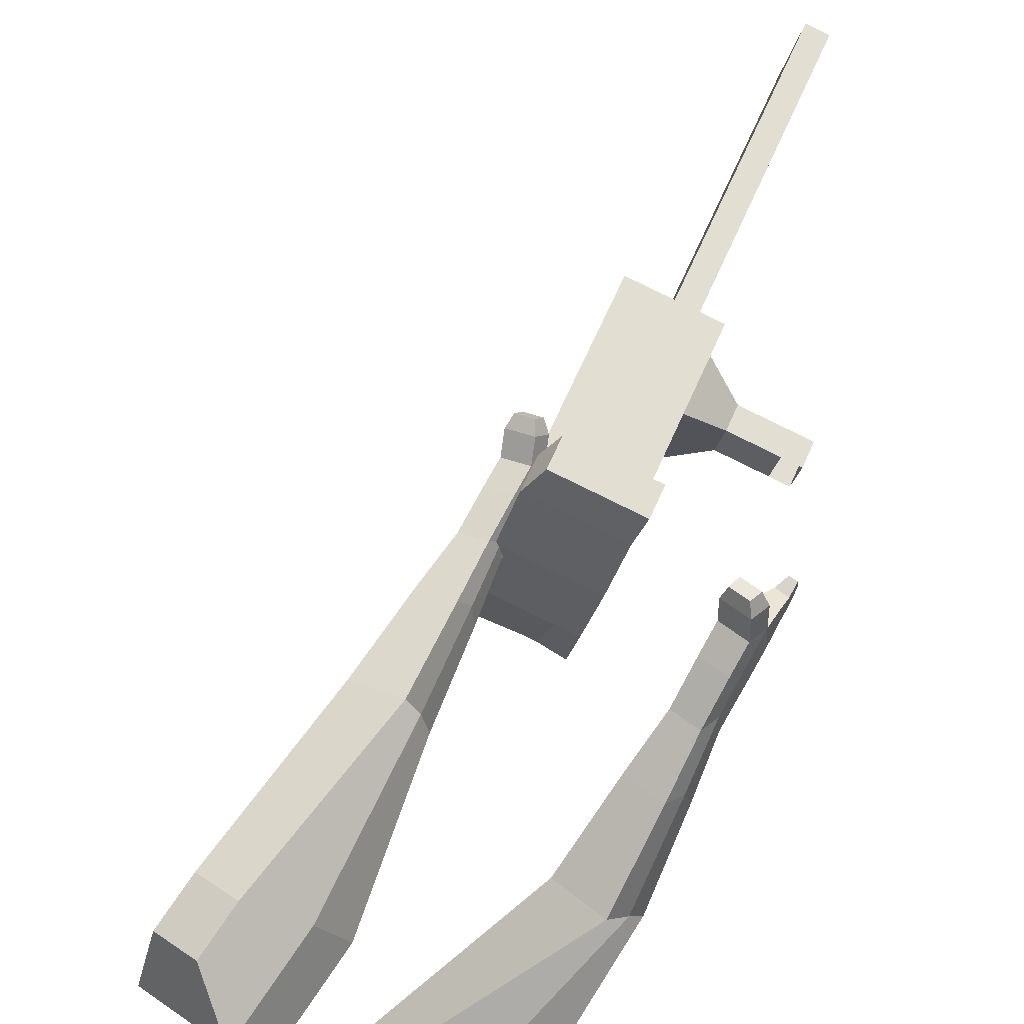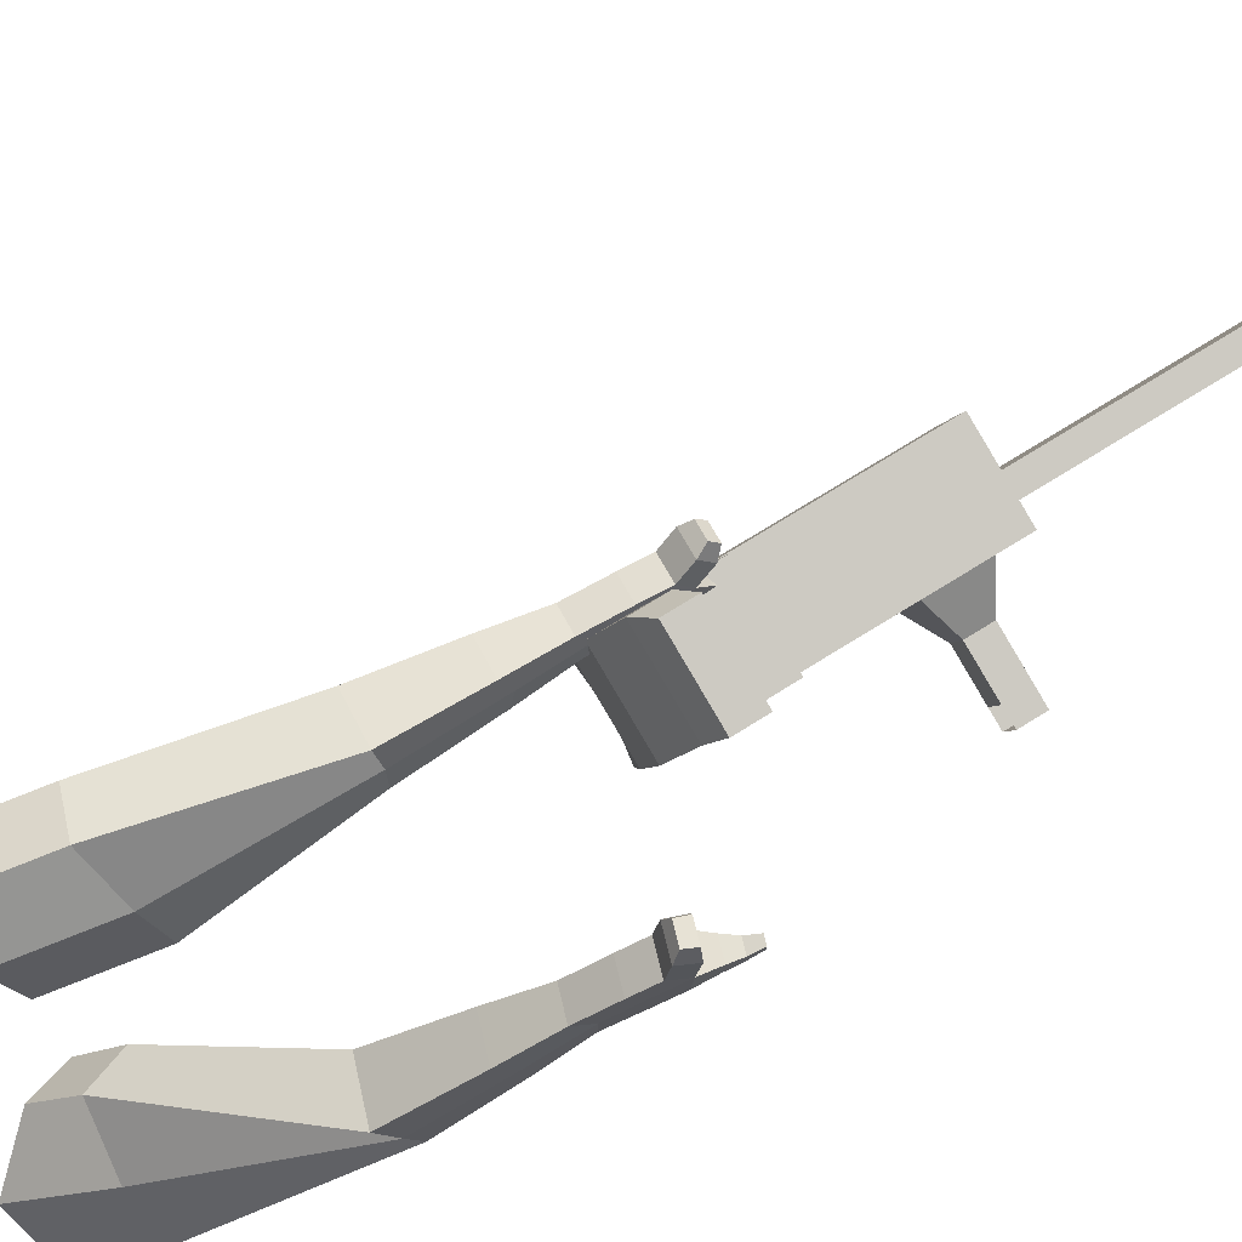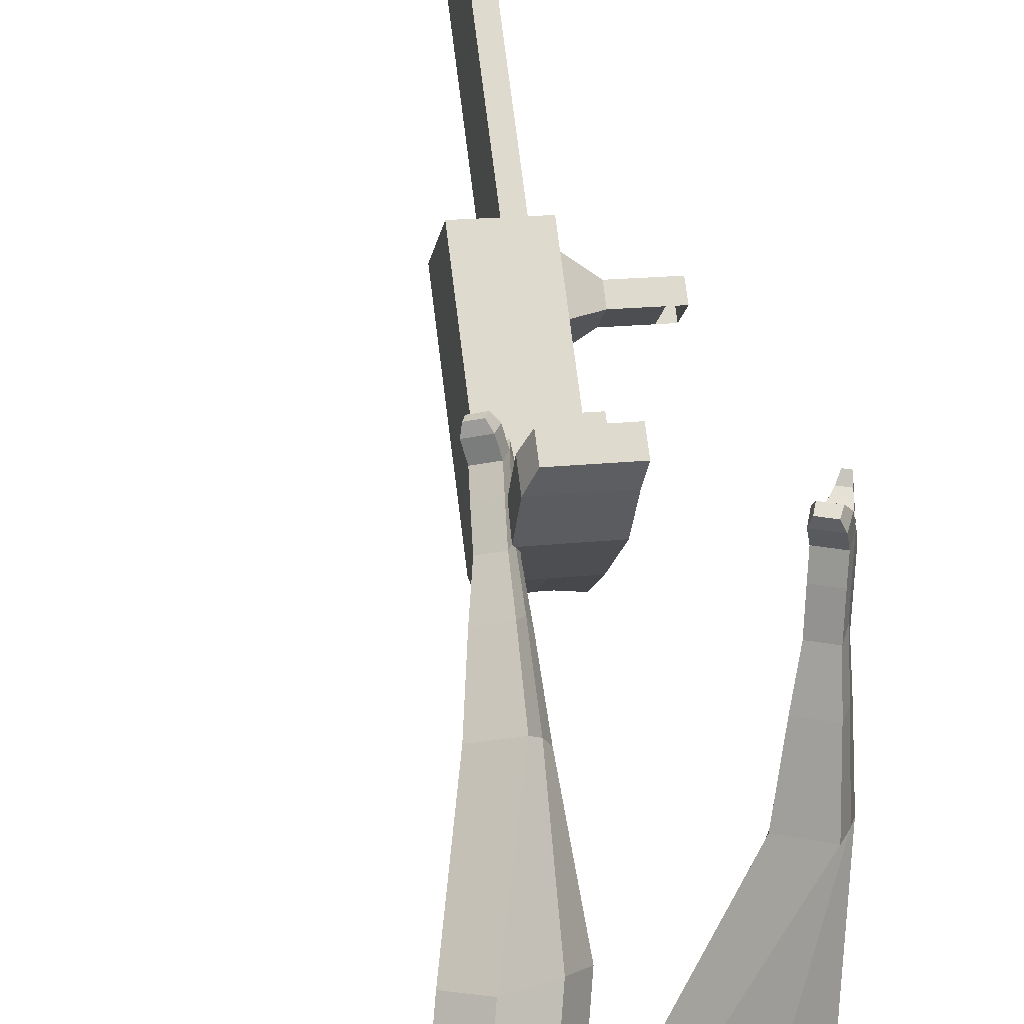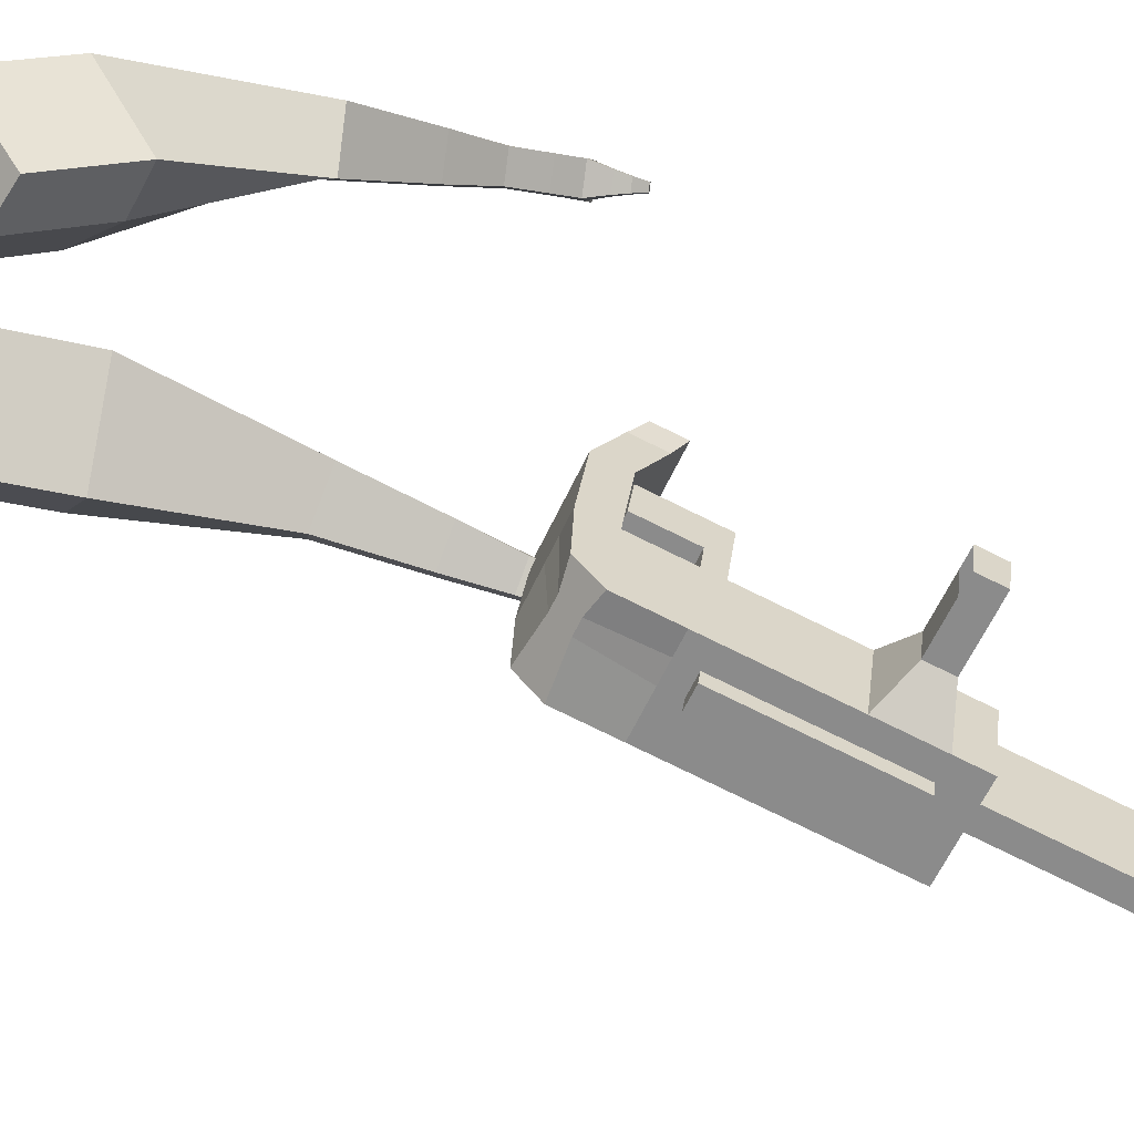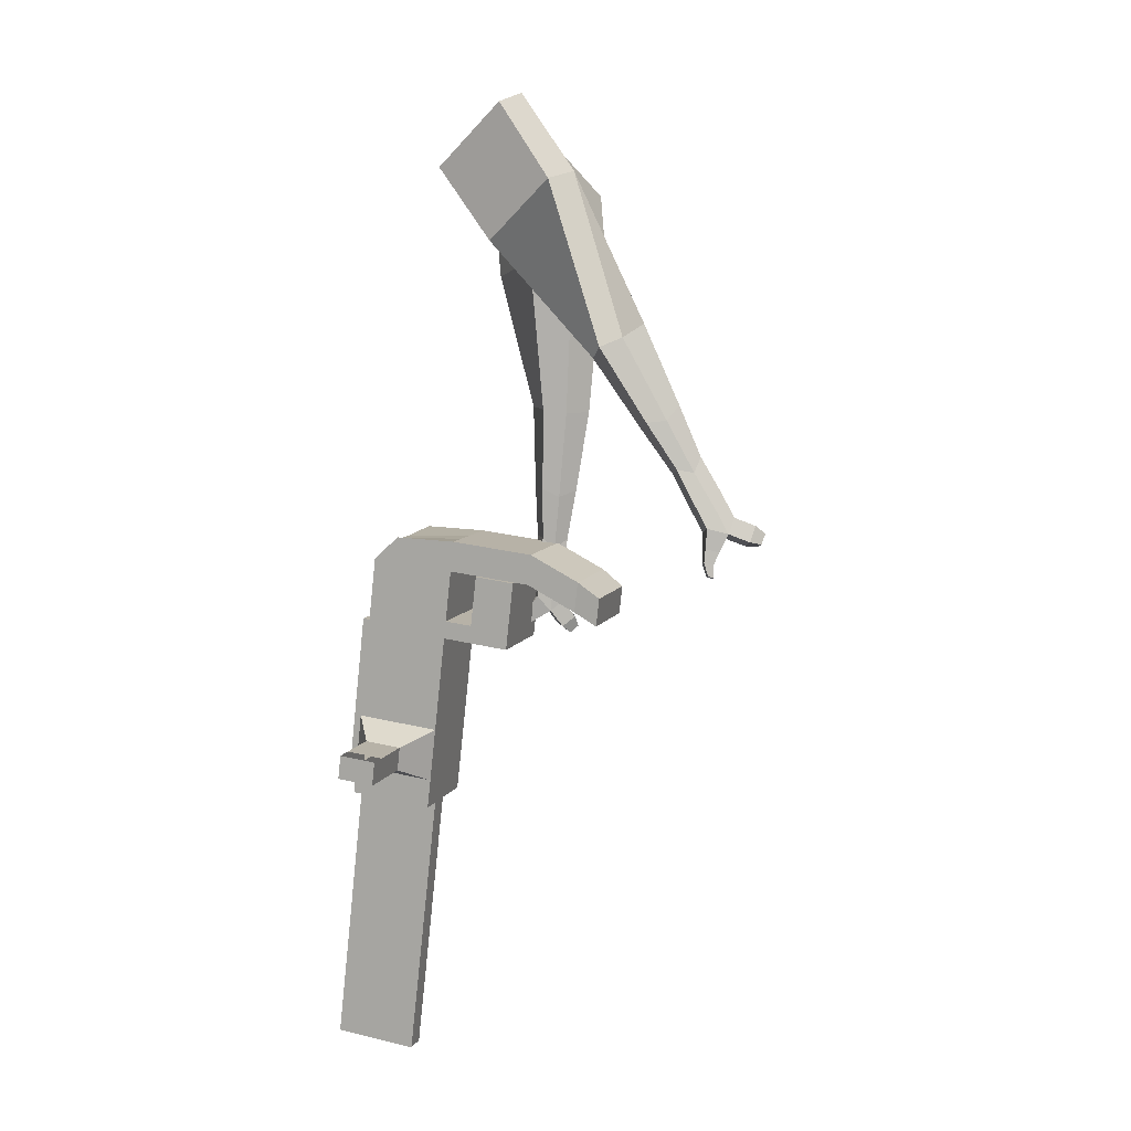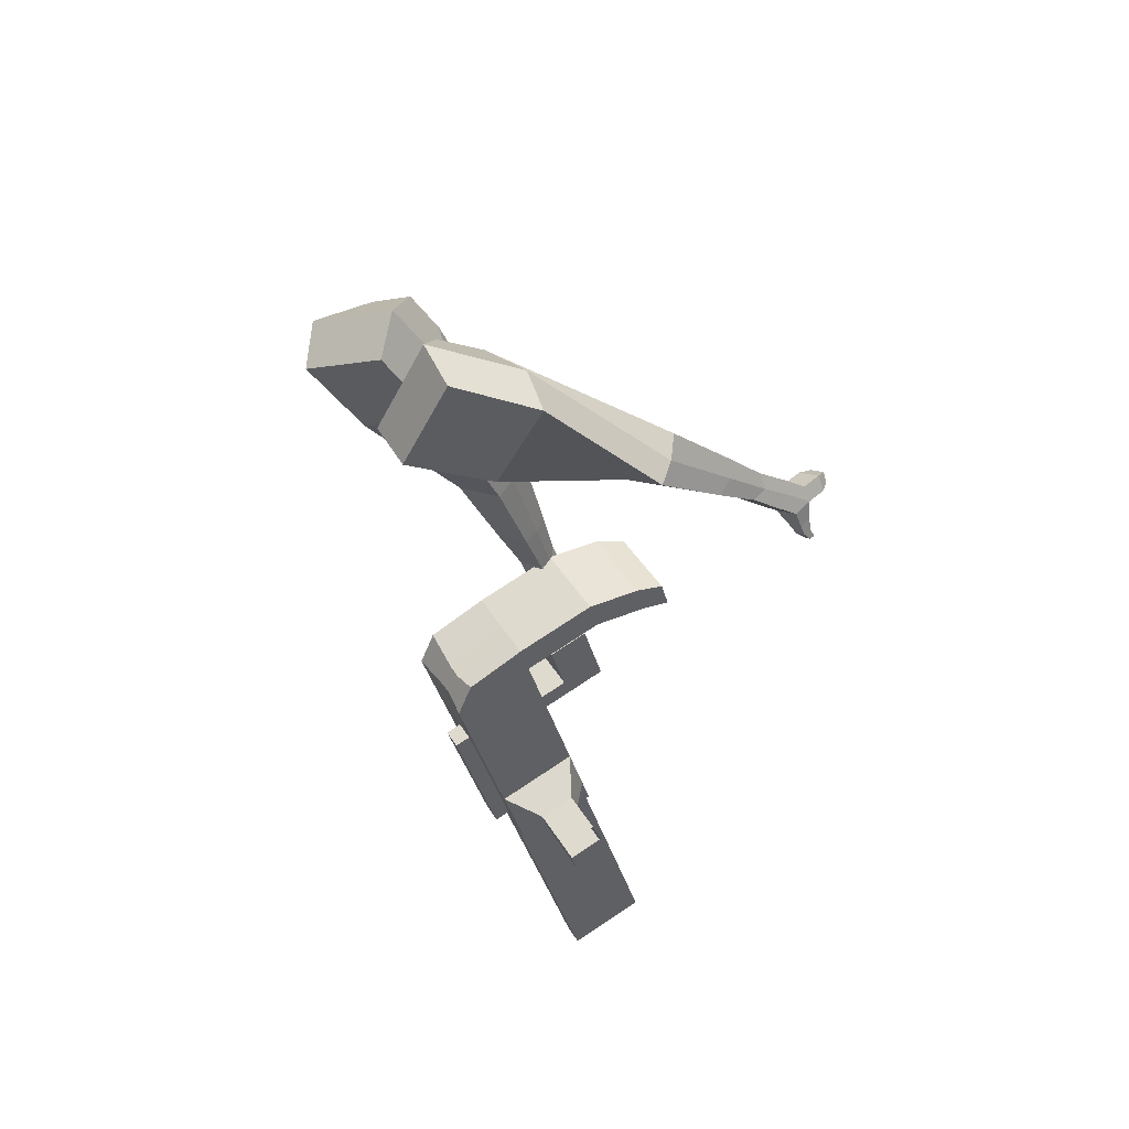
<metadata>
{"format":"obj","ext":"obj","renderer":"f3d","projection":"perspective","resolution":1024,"background":"white","views":[{"elev":65.5,"azim":-0.6,"up":"+Y"},{"elev":78.8,"azim":34.4,"up":"+Y"},{"elev":75.1,"azim":-31.0,"up":"+Y"},{"elev":-73.3,"azim":40.2,"up":"+Y"},{"elev":34.7,"azim":99.2,"up":"+Z"},{"elev":71.4,"azim":46.2,"up":"+Z"}]}
</metadata>
<code>
o Cube.046_Cube.010
v 203.2 333.8 -1124
v 163.3 117.2 -1132
v 292.4 324.8 -1325
v 252.5 108.2 -1333
v 5.667 373.5 -1213
v -34.27 156.9 -1221
v 94.9 364.6 -1414
v 54.96 148 -1422
v 80.35 346.1 -846.3
v 40.42 129.5 -854.4
v -157.1 169.2 -943.7
v -117.2 385.9 -935.7
v 24.76 351.7 -720.9
v -15.18 135.1 -729
v -212.7 174.8 -818.3
v -172.8 391.4 -810.2
v -8.09 355 -646.8
v -31.5 196.8 -665
v -229 236.6 -754.3
v -205.6 394.7 -736.1
v 64.57 567.6 -712.8
v -133 607.4 -802.2
v 31.72 570.9 -638.7
v -165.8 610.7 -728
v 99.52 344.2 -889.6
v 59.58 127.6 -897.7
v -98.02 383.9 -978.9
v -138 167.3 -987
v 93.54 417.6 -843.7
v -104 457.4 -933
v 112.7 415.7 -886.9
v -84.83 455.4 -976.2
v 112.7 521.4 -839.8
v -84.87 561.1 -929.1
v 131.8 519.4 -883.1
v -65.71 559.2 -972.4
v 39.2 423.1 -721.1
v -158.3 462.8 -810.4
v 58.32 526.8 -717.2
v -139.2 566.6 -806.5
v 110.1 700 -754.6
v -87.45 739.7 -843.9
v 77.25 703.3 -680.5
v -120.3 743 -769.8
v 260.9 328 -1254
v 221 111.4 -1262
v 63.4 367.7 -1343
v 23.46 151.1 -1351
v 193.7 344.7 -1370
v 153.7 128.1 -1378
v 104.4 353.7 -1168
v 64.5 137.1 -1176
v -18.42 366 -891
v -58.35 149.4 -899.1
v -74.01 371.6 -765.5
v -108.6 163.4 -759.6
v -106.9 374.9 -691.4
v -119.6 205 -716.4
v -34.2 587.5 -757.5
v -67.05 590.8 -683.4
v -39.19 147.5 -942.3
v 0.7518 364.1 -934.3
v -5.232 437.5 -888.3
v 13.94 435.6 -931.6
v 13.9 541.2 -884.5
v 33.06 539.3 -927.7
v -59.57 442.9 -765.7
v -40.45 546.7 -761.9
v 11.32 719.8 -799.3
v -21.52 723.1 -725.2
v 122.2 131.3 -1307
v 162.2 347.9 -1298
v 243.1 334.8 -1347
v 113.9 127.1 -1154
v -8.967 139.4 -876.7
v -75.27 156.7 -744.5
v -86.27 198.3 -701.4
v 50.14 354.1 -911.9
v 63.32 425.6 -909.3
v 82.45 529.4 -905.4
v 211.6 337.9 -1276
v 203.1 118.2 -1355
v 153.8 343.7 -1146
v 30.97 356 -868.7
v -24.63 361.6 -743.2
v -57.47 364.9 -669.1
v 15.18 577.6 -735.2
v -17.66 580.9 -661.1
v 10.2 137.5 -920
v 44.15 427.5 -866
v 63.28 531.3 -862.1
v -10.19 433 -743.4
v 8.938 536.7 -739.5
v 60.71 709.9 -777
v 27.86 713.2 -702.8
v 171.6 121.3 -1284
v 2.722 96.96 -921.5
v -46.66 106.9 -943.8
v 164.1 80.77 -1286
v 114.8 90.71 -1308
v 57.02 96.5 -1178
v 106.4 86.56 -1155
v 317 252.4 -1182
v 291.4 255 -1124
v 273.8 159.2 -1128
v 299.3 156.7 -1186
v 359.7 243.9 -1163
v 334.1 246.4 -1105
v 316.5 150.6 -1109
v 342 148.1 -1166
v 425 230.7 -1133
v 399.5 233.3 -1076
v 381.8 137.5 -1079
v 407.3 134.9 -1137
v 467 222.2 -1114
v 441.5 224.8 -1057
v 423.8 129 -1060
v 449.4 126.5 -1118
v 496.3 88.77 -2017
v 446.9 98.7 -2039
v 486.8 315.3 -2031
v 536.2 305.4 -2009
v 48.02 780.5 -813.3
v -43 798.8 -854.5
v 17.75 783.5 -745
v -73.26 801.9 -786.2
v 108.8 765.2 -703.9
v 139 762.2 -772.2
v 93.52 771.4 -792.7
v 63.26 774.4 -724.5
f 45 46 4 3
f 49 50 8 7
f 47 48 6 5
f 26 25 9 10
f 72 47 5 51
f 96 46 2 74
f 10 9 13 14
f 84 9 29 90
f 89 26 10 75
f 27 28 11 12
f 76 14 18 77
f 75 10 14 76
f 12 11 15 16
f 53 12 16 55
f 86 77 18 17
f 16 15 19 20
f 16 20 24 22
f 14 13 17 18
f 59 22 42 69
f 86 17 23 88
f 17 13 21 23
f 55 16 22 59
f 5 6 28 27
f 74 2 26 89
f 51 5 27 62
f 2 1 25 26
f 32 30 34 36
f 62 27 32 64
f 27 12 30 32
f 9 25 31 29
f 66 36 34 65
f 90 29 37 92
f 64 32 36 66
f 29 31 35 33
f 92 37 39 93
f 29 33 39 37
f 34 30 38 40
f 65 34 40 68
f 69 42 124 123
f 23 21 41 43
f 88 23 43 95
f 22 24 44 42
f 82 4 46 96
f 49 7 47 72
f 7 8 48 47
f 46 45 103 106
f 73 49 72 81
f 8 50 71 48
f 24 60 70 44
f 42 44 126 124
f 91 65 68 93
f 38 67 68 40
f 79 64 66 80
f 30 63 67 38
f 80 66 65 91
f 78 62 64 79
f 83 51 62 78
f 6 52 61 28
f 85 55 59 87
f 20 57 60 24
f 87 59 69 94
f 20 19 58 57
f 84 53 55 85
f 11 54 56 15
f 15 56 58 19
f 28 61 54 11
f 12 53 63 30
f 48 71 52 6
f 81 72 51 83
f 50 49 121 120
f 3 4 82 73
f 45 81 83 1
f 9 84 85 13
f 21 87 94 41
f 13 85 87 21
f 1 83 78 25
f 25 78 79 31
f 35 80 91 33
f 31 79 80 35
f 33 91 93 39
f 70 95 130 125
f 3 73 81 45
f 50 82 96 71
f 60 88 95 70
f 67 92 93 68
f 63 90 92 67
f 52 71 100 101
f 57 86 88 60
f 57 58 77 86
f 54 75 76 56
f 56 76 77 58
f 61 89 75 54
f 53 84 90 63
f 89 61 98 97
f 101 102 97 98
f 100 99 102 101
f 61 52 101 98
f 74 89 97 102
f 71 96 99 100
f 96 74 102 99
f 106 103 107 110
f 1 2 105 104
f 2 46 106 105
f 45 1 104 103
f 109 110 114 113
f 104 105 109 108
f 105 106 110 109
f 103 104 108 107
f 113 114 118 117
f 107 108 112 111
f 110 107 111 114
f 108 109 113 112
f 116 117 118 115
f 111 112 116 115
f 114 111 115 118
f 122 119 120 121
f 82 50 120 119
f 73 82 119 122
f 49 73 122 121
f 123 124 126 125
f 129 123 125 130
f 128 129 130 127
f 95 43 127 130
f 94 69 123 129
f 43 41 128 127
f 44 70 125 126
f 41 94 129 128
o Cube.048_Cube.024
v -562.9 452.8 181.4
v -724.1 340 41.12
v -424.1 494.8 -11.96
v -586.1 384 -150.5
v -683 645.1 63.39
v -765.6 587.3 -8.518
v -611.8 666.7 -35.74
v -694.2 609.5 -107.3
v -391.1 506.9 -438.6
v -286.5 551.5 -383
v -326.3 670 -403.1
v -430.9 625.4 -458.7
v -282 530 -624.2
v -205.1 562.7 -583.4
v -234.4 649.8 -598.1
v -311.3 617.1 -639
v -212.7 547 -739.9
v -156.5 571 -710
v -177.9 634.6 -720.8
v -234.1 610.7 -750.7
v -486.9 599.9 -11.29
v -658.1 482.7 -158.4
v -634.3 555.3 193.9
v -805.5 435.6 45.06
v -300.5 612.1 -396.3
v -411.6 564.8 -455.3
v -208.6 607.4 -606.2
v -290.2 572.6 -649.6
v -152.8 603.7 -738.5
v -212.4 578.3 -770.2
v -167.7 544.3 -822.5
v -111.5 568.3 -792.6
v -105 606.5 -830.7
v -164.7 581.1 -862.4
v -186.7 612.6 -841.4
v -130.5 636.6 -811.5
v -135.7 543.7 -882.1
v -79.52 567.6 -852.2
v -73.03 605.8 -890.3
v -132.7 580.4 -922
v -154.8 611.9 -901
v -98.56 635.9 -871.1
v -98.5 524.6 -909.3
v -62.32 540 -890.1
v -58.14 564.6 -914.6
v -96.55 548.2 -935
v -124.5 614.8 -965.1
v -146.6 646.4 -944.1
v -90.36 670.3 -914.2
v -64.83 640.2 -933.4
v -73.96 510.4 -927.9
v -49.56 520.8 -914.9
v -46.75 537.4 -931.4
v -72.64 526.3 -945.2
v -51.67 506.2 -953.8
v -36.42 512.7 -945.7
v -34.66 523 -956.1
v -50.85 516.1 -964.7
v -114.1 642.8 -979.6
v -128.8 663.8 -965.6
v -91.37 679.7 -945.8
v -74.4 659.7 -958.5
v -300.7 443.4 481.5
v -294.9 287.8 296.7
v -152.8 590.4 353.7
v -156 441.1 171.9
v -463.1 546.1 312.9
v -460.1 466.2 218.2
v -387.9 625.3 252.2
v -388.9 544.9 154.2
v -12.29 726 -58.46
v 78.48 754.1 25.47
v 12.78 854.8 63.05
v -77.3 827.4 -19.56
v 90.19 863.4 -190.8
v 157.6 883.2 -129.8
v 109.8 957.7 -101.2
v 42.4 937.9 -162.2
v 154.8 951.4 -271.7
v 204 965.9 -227.1
v 169.1 1020 -206.2
v 119.8 1006 -250.8
v -259.2 638 328.1
v -265.2 476.3 129.1
v -418.8 478.7 457.8
v -412.6 313.5 261.6
v 52.32 807.6 42.66
v -45.05 779 -45.43
v 144.5 931.6 -126.6
v 72.89 910.6 -191.4
v 200.6 1009 -234
v 148.3 993.4 -281.3
v 199.8 1001 -337.7
v 249.1 1016 -293.1
v 247.2 1069 -305
v 194.9 1053 -352.3
v 166.2 1064 -321
v 215.5 1079 -276.4
v 231.5 1038 -384.7
v 280.8 1053 -340.1
v 278.9 1106 -352
v 226.6 1090 -399.3
v 197.9 1101 -368
v 247.2 1116 -323.4
v 272.3 1044 -413
v 304 1053 -384.3
v 302.7 1087 -391.9
v 269.1 1077 -422.4
v 227.2 1143 -417.2
v 198.6 1154 -385.8
v 247.8 1168 -341.3
v 279.5 1158 -369.8
v 299.5 1046 -433
v 320.9 1052 -413.7
v 320 1075 -418.8
v 297.3 1069 -439.4
v 322.3 1060 -454.5
v 335.7 1064 -442.4
v 335.2 1079 -445.6
v 321 1075 -458.5
v 231.3 1176 -413.9
v 212.2 1183 -393
v 245 1193 -363.4
v 266.1 1186 -382.4
f 131 132 134 133
f 138 137 141 142
f 137 138 136 135
f 153 154 132 131
f 151 137 135 153
f 152 134 132 154
f 142 141 145 146
f 151 133 140 155
f 152 138 142 156
f 133 134 139 140
f 158 146 150 160
f 155 140 144 157
f 156 142 146 158
f 140 139 143 144
f 149 159 163 166
f 144 143 147 148
f 146 145 149 150
f 157 144 148 159
f 145 157 159 149
f 148 147 161 162
f 139 156 158 143
f 141 155 157 145
f 143 158 160 147
f 134 152 156 139
f 137 151 155 141
f 138 152 154 136
f 133 151 153 131
f 135 136 154 153
f 165 166 172 171
f 161 164 170 167
f 150 149 166 165
f 159 148 162 163
f 147 160 164 161
f 160 150 165 164
f 172 169 180 179
f 168 167 173 174
f 163 162 168 169
f 166 163 169 172
f 164 165 171 170
f 162 161 167 168
f 176 175 183 184
f 167 170 176 173
f 169 168 174 175
f 170 169 175 176
f 179 180 192 191
f 170 171 178 177
f 171 172 179 178
f 169 170 177 180
f 184 183 187 188
f 175 174 182 183
f 173 176 184 181
f 174 173 181 182
f 186 185 188 187
f 183 182 186 187
f 181 184 188 185
f 182 181 185 186
f 192 189 190 191
f 177 178 190 189
f 180 177 189 192
f 178 179 191 190
f 193 194 196 195
f 200 199 203 204
f 199 200 198 197
f 215 216 194 193
f 213 199 197 215
f 214 196 194 216
f 204 203 207 208
f 213 195 202 217
f 214 200 204 218
f 195 196 201 202
f 220 208 212 222
f 217 202 206 219
f 218 204 208 220
f 202 201 205 206
f 211 221 225 228
f 206 205 209 210
f 208 207 211 212
f 219 206 210 221
f 207 219 221 211
f 210 209 223 224
f 201 218 220 205
f 203 217 219 207
f 205 220 222 209
f 196 214 218 201
f 199 213 217 203
f 200 214 216 198
f 195 213 215 193
f 197 198 216 215
f 227 228 234 233
f 223 226 232 229
f 212 211 228 227
f 221 210 224 225
f 209 222 226 223
f 222 212 227 226
f 234 231 242 241
f 230 229 235 236
f 225 224 230 231
f 228 225 231 234
f 226 227 233 232
f 224 223 229 230
f 238 237 245 246
f 229 232 238 235
f 231 230 236 237
f 232 231 237 238
f 241 242 254 253
f 232 233 240 239
f 233 234 241 240
f 231 232 239 242
f 246 245 249 250
f 237 236 244 245
f 235 238 246 243
f 236 235 243 244
f 248 247 250 249
f 245 244 248 249
f 243 246 250 247
f 244 243 247 248
f 254 251 252 253
f 239 240 252 251
f 242 239 251 254
f 240 241 253 252

</code>
